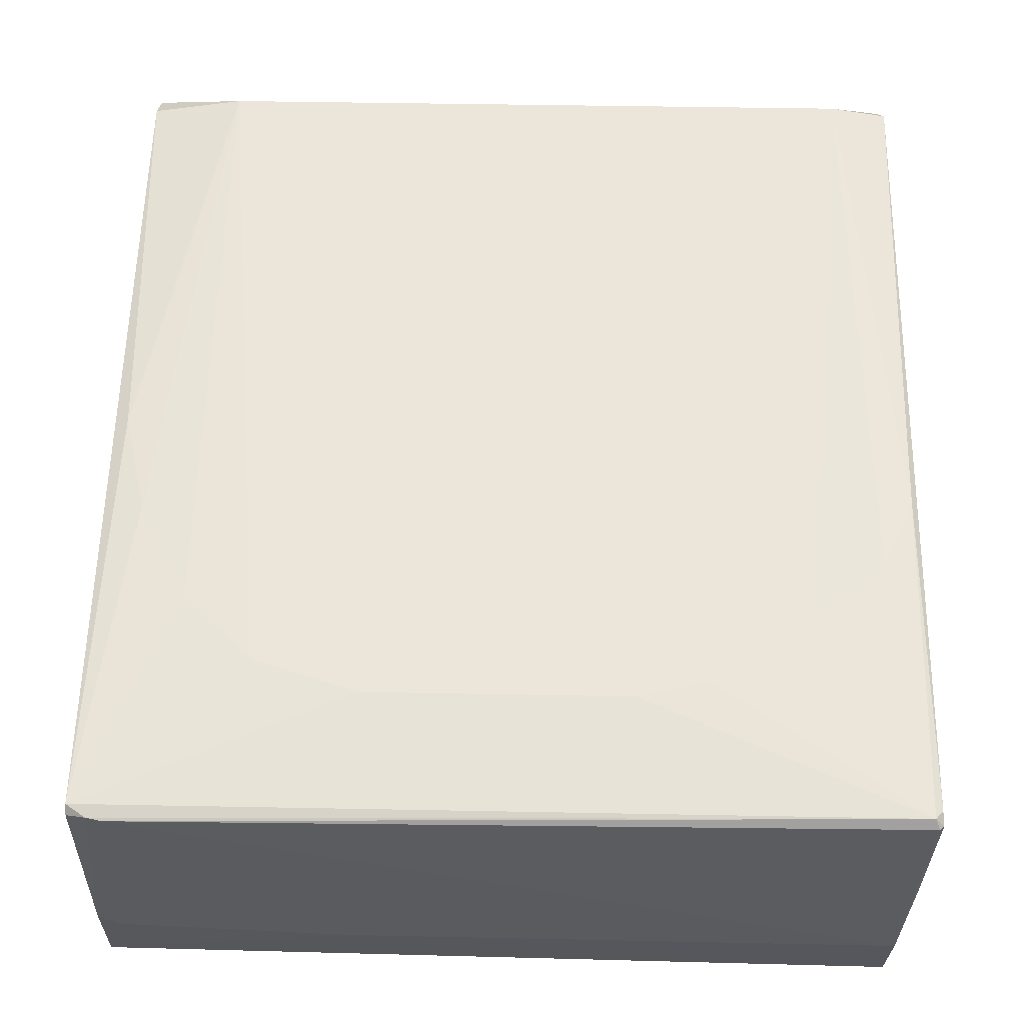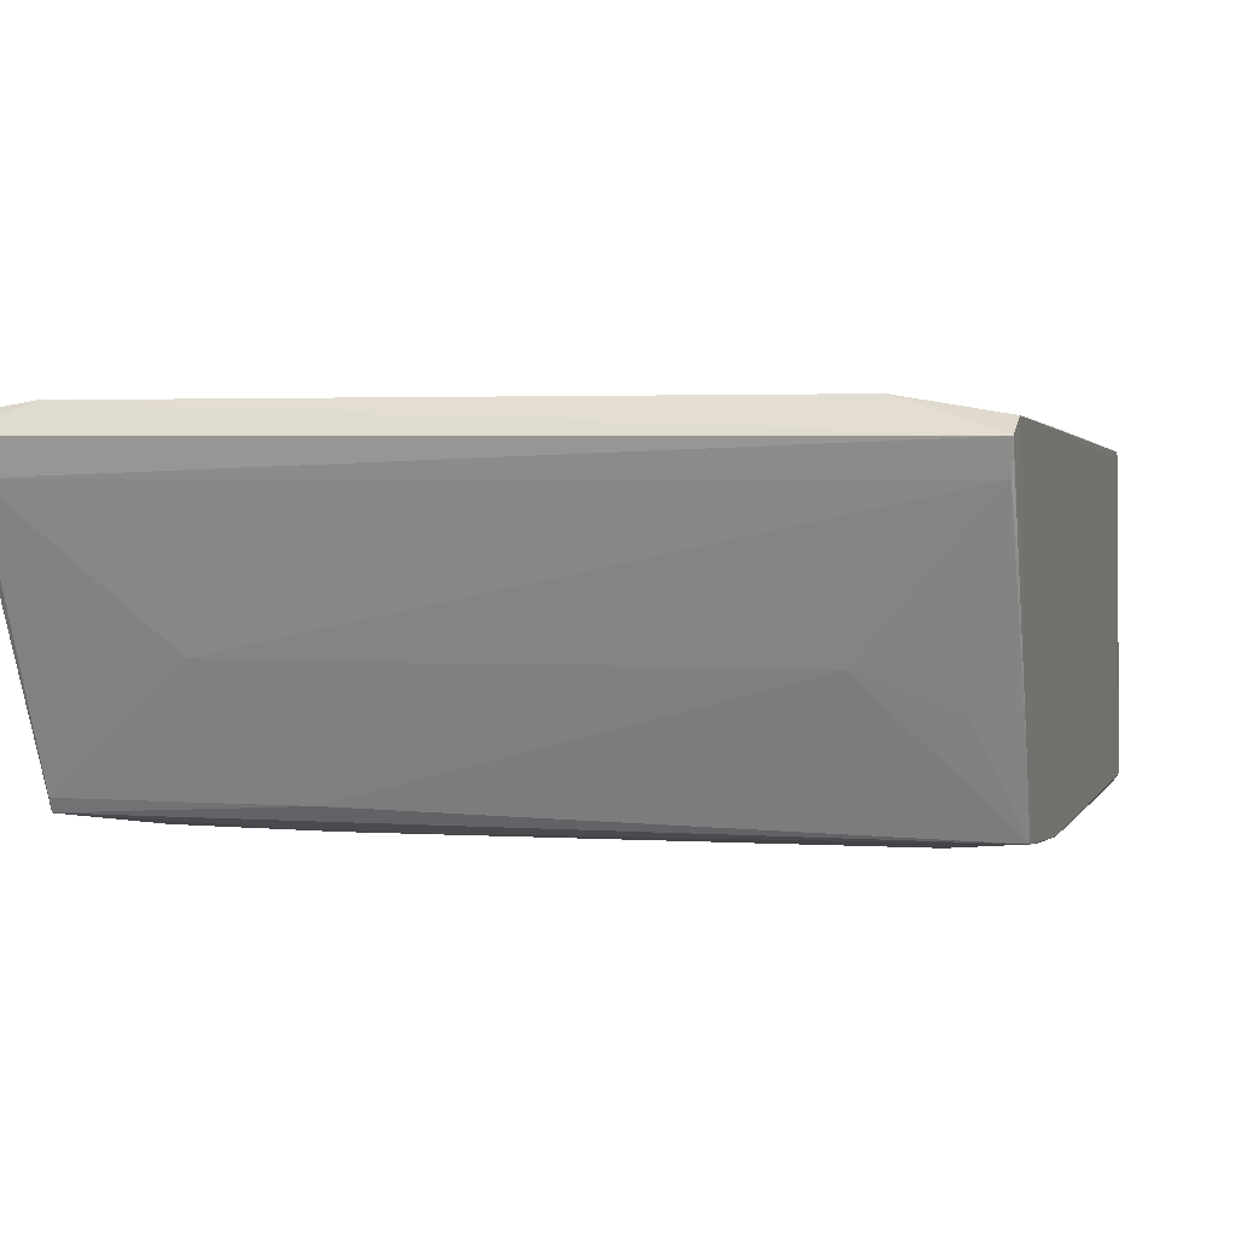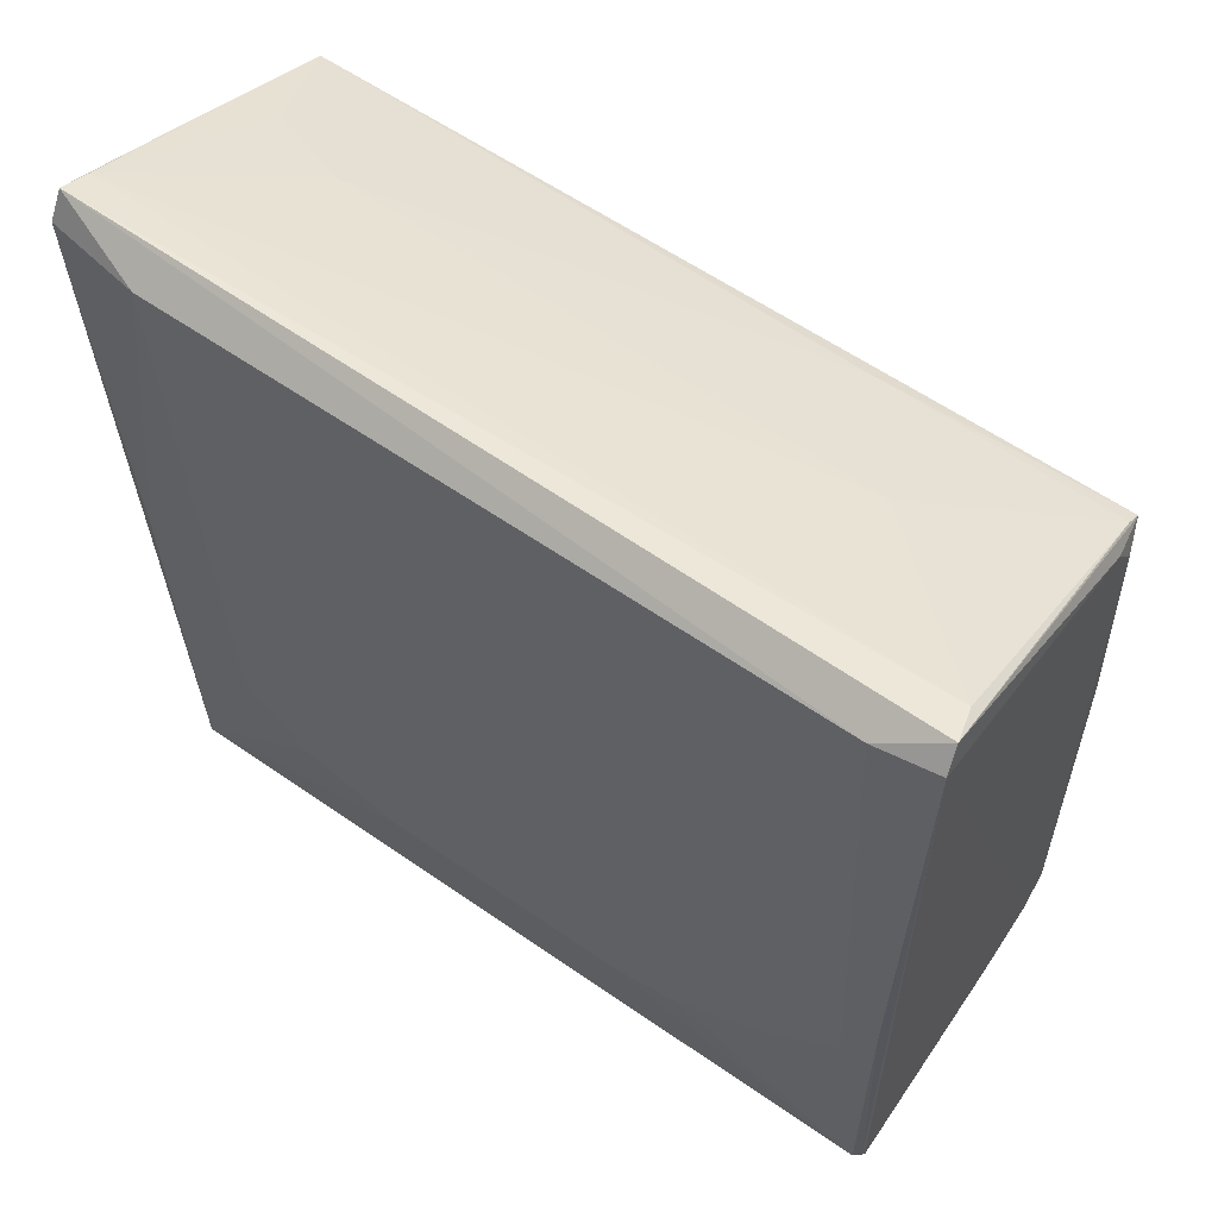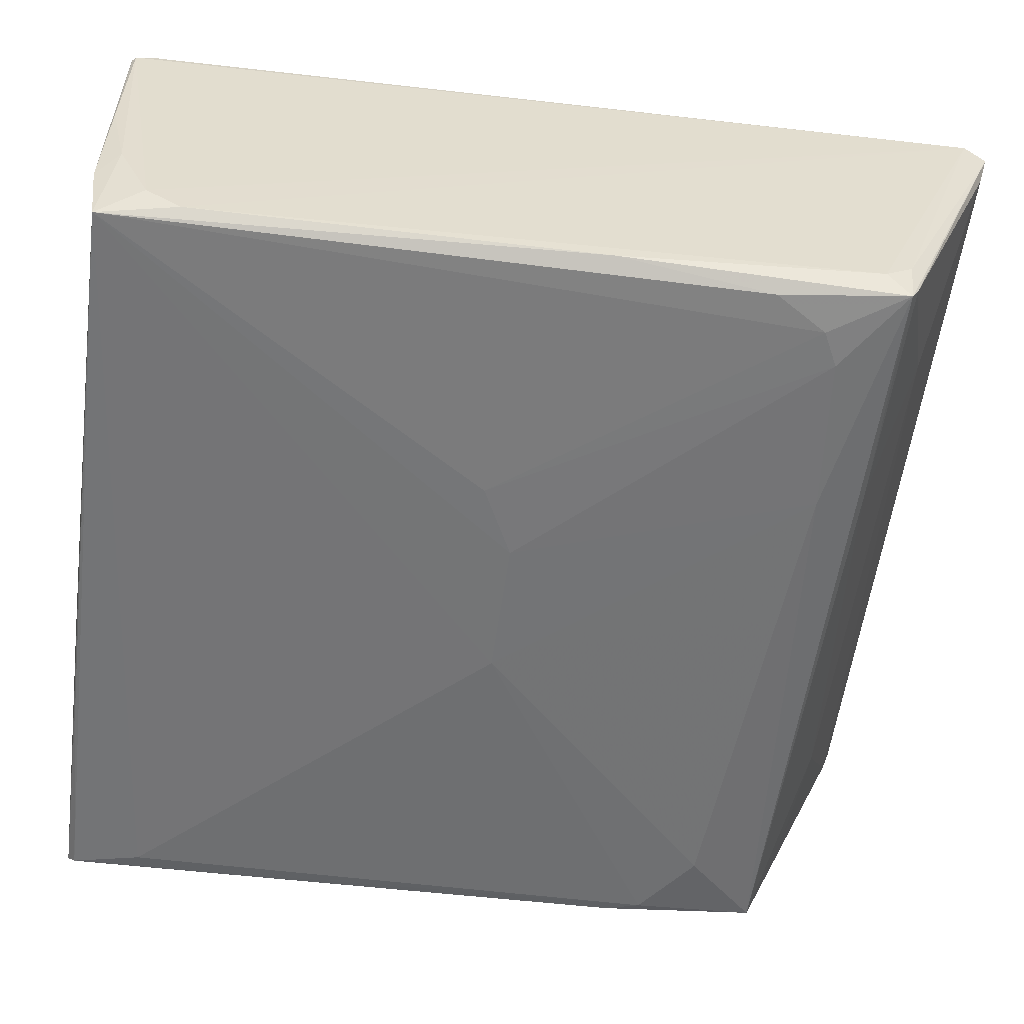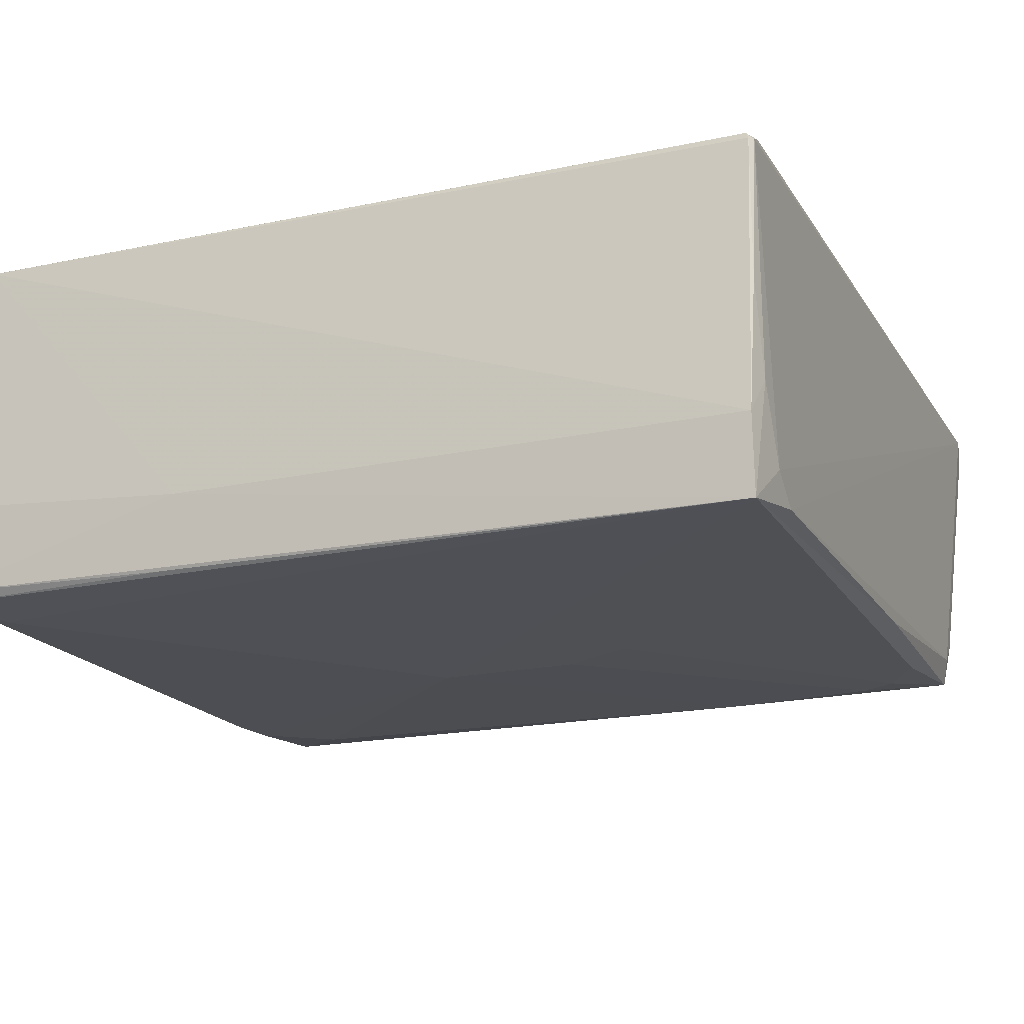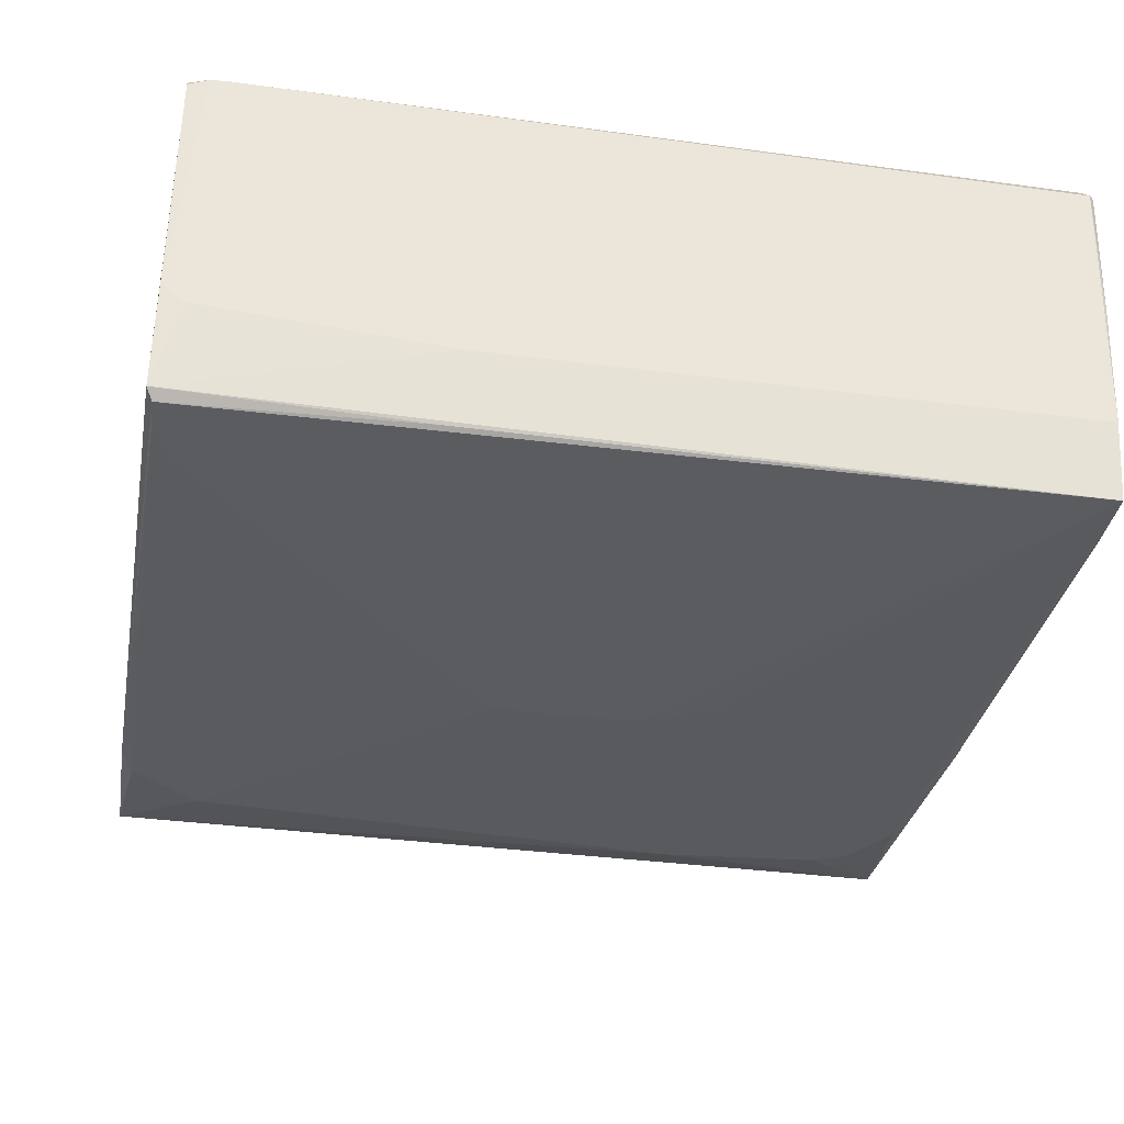
<metadata>
{"format":"obj","ext":"obj","renderer":"f3d","projection":"perspective","resolution":1024,"background":"white","views":[{"elev":55.1,"azim":-178.9,"up":"+Y"},{"elev":2.8,"azim":15.2,"up":"+Y"},{"elev":60.1,"azim":-144.6,"up":"+Z"},{"elev":-56.4,"azim":-97.9,"up":"+Y"},{"elev":-19.7,"azim":-158.2,"up":"+Y"},{"elev":-34.1,"azim":170.0,"up":"+Y"}]}
</metadata>
<code>
v 0.04306 0.01616 0.09712
v 0.04289 -0.01601 0.08333
v 0.04237 0.01509 0.001027
v -0.04308 0.01512 0.001029
v -0.04361 0.0166 0.09645
v -0.04221 -0.0199 0.002062
v 0.04286 -0.01861 0.00221
v -0.04212 -0.01472 0.08435
v 0.01992 0.01945 0.08673
v -0.04237 -0.01202 0.001023
v -0.04324 -0.01583 0.006659
v 0.04305 -0.01753 0.06604
v 0.04317 0.01774 0.09417
v 0.02928 -0.001921 0.09
v 0.01436 0.01758 0.01408
v -0.03774 0.01952 0.09434
v 0.03867 0.01537 0.0002964
v 0.01624 -0.01191 0.001127
v -0.04354 0.0151 0.00144
v -0.04318 -0.008359 0.003229
v -0.0432 -0.01386 0.08098
v 0.04061 -0.01968 0.01035
v -0.03402 -0.01762 0.07725
v 0.04297 -0.009277 0.08627
v 0.03849 0.01752 0.03639
v -0.01732 -0.01469 0.08443
v -0.02656 -0.001935 0.08998
v 0.03304 0.01944 0.09432
v -0.03213 0.01757 0.02337
v -0.02101 0.01941 0.08675
v 0.04266 -0.00834 0.001076
v -0.04264 0.01606 0.001747
v -0.04404 0.01848 0.09423
v -0.04302 0.000994 0.001228
v -0.04306 -0.01169 0.08394
v -0.04319 -0.01841 0.01039
v 0.04227 -0.01954 0.003037
v -0.04124 -0.01752 0.06975
v 0.006908 -0.01952 0.04745
v 0.03485 -0.01762 0.07533
v -0.04223 -0.01614 0.08358
v 0.03856 -0.005574 0.08812
v 0.04234 0.01601 0.001796
v 0.04276 0.01297 0.09601
v -0.04262 0.01303 0.09551
v 0.04132 0.01749 0.04768
v 0.02551 0.01757 0.01778
v -0.01354 0.01757 0.01408
v 0.04034 0.01554 0.0005629
v 0.04046 -0.01008 0.001124
v -0.03958 0.01754 0.03082
v -0.04347 0.01573 0.002838
v 0.0181 -0.01931 0.002351
v 0.04218 -0.01952 0.006442
v -0.03768 -0.01759 0.07541
v -0.01539 -0.01951 0.04373
v 0.04191 -0.01769 0.06983
v -0.01729 -0.01755 0.07888
v -0.04309 -0.01706 0.05307
v 0.04296 0.007419 0.09354
v 0.03293 0.01753 0.02524
v -0.02099 0.01756 0.01595
v -0.04302 0.01746 0.0383
v -0.007939 -0.01952 0.04746
f 13 7 3
f 13 12 7
f 16 5 1
f 17 10 4
f 18 7 6
f 18 6 10
f 18 10 17
f 20 10 6
f 20 6 11
f 20 11 19
f 24 13 1
f 24 2 12
f 24 12 13
f 26 2 14
f 27 26 14
f 27 8 26
f 28 9 16
f 28 16 1
f 28 1 13
f 30 16 9
f 31 3 7
f 32 17 4
f 32 4 19
f 33 19 11
f 33 5 16
f 34 19 4
f 34 4 10
f 34 20 19
f 34 10 20
f 35 33 21
f 35 5 33
f 36 11 6
f 36 33 11
f 36 21 33
f 37 22 6
f 37 7 12
f 39 6 22
f 41 35 21
f 41 8 5
f 41 5 35
f 41 26 8
f 41 2 26
f 42 14 2
f 42 2 24
f 43 13 3
f 43 32 15
f 44 27 14
f 44 14 42
f 44 42 24
f 45 5 8
f 45 8 27
f 45 27 44
f 45 44 1
f 45 1 5
f 46 28 13
f 46 25 28
f 46 43 25
f 46 13 43
f 47 15 9
f 47 9 28
f 47 43 15
f 48 16 30
f 48 15 32
f 48 30 9
f 48 9 15
f 49 31 17
f 49 3 31
f 49 43 3
f 49 17 32
f 49 32 43
f 50 31 7
f 50 7 18
f 50 18 17
f 50 17 31
f 51 16 29
f 51 29 32
f 52 32 19
f 52 19 33
f 53 37 6
f 53 6 7
f 53 7 37
f 54 37 12
f 54 22 37
f 55 38 6
f 55 41 38
f 55 23 41
f 56 55 6
f 56 23 55
f 57 12 2
f 57 2 40
f 57 54 12
f 57 22 54
f 57 40 39
f 57 39 22
f 58 40 2
f 58 39 40
f 58 41 23
f 58 2 41
f 59 41 21
f 59 21 36
f 59 36 6
f 59 6 38
f 59 38 41
f 60 44 24
f 60 24 1
f 60 1 44
f 61 47 28
f 61 28 25
f 61 25 43
f 61 43 47
f 62 29 16
f 62 16 48
f 62 48 32
f 62 32 29
f 63 33 16
f 63 16 51
f 63 51 32
f 63 52 33
f 63 32 52
f 64 23 56
f 64 58 23
f 64 39 58
f 64 56 6
f 64 6 39

</code>
